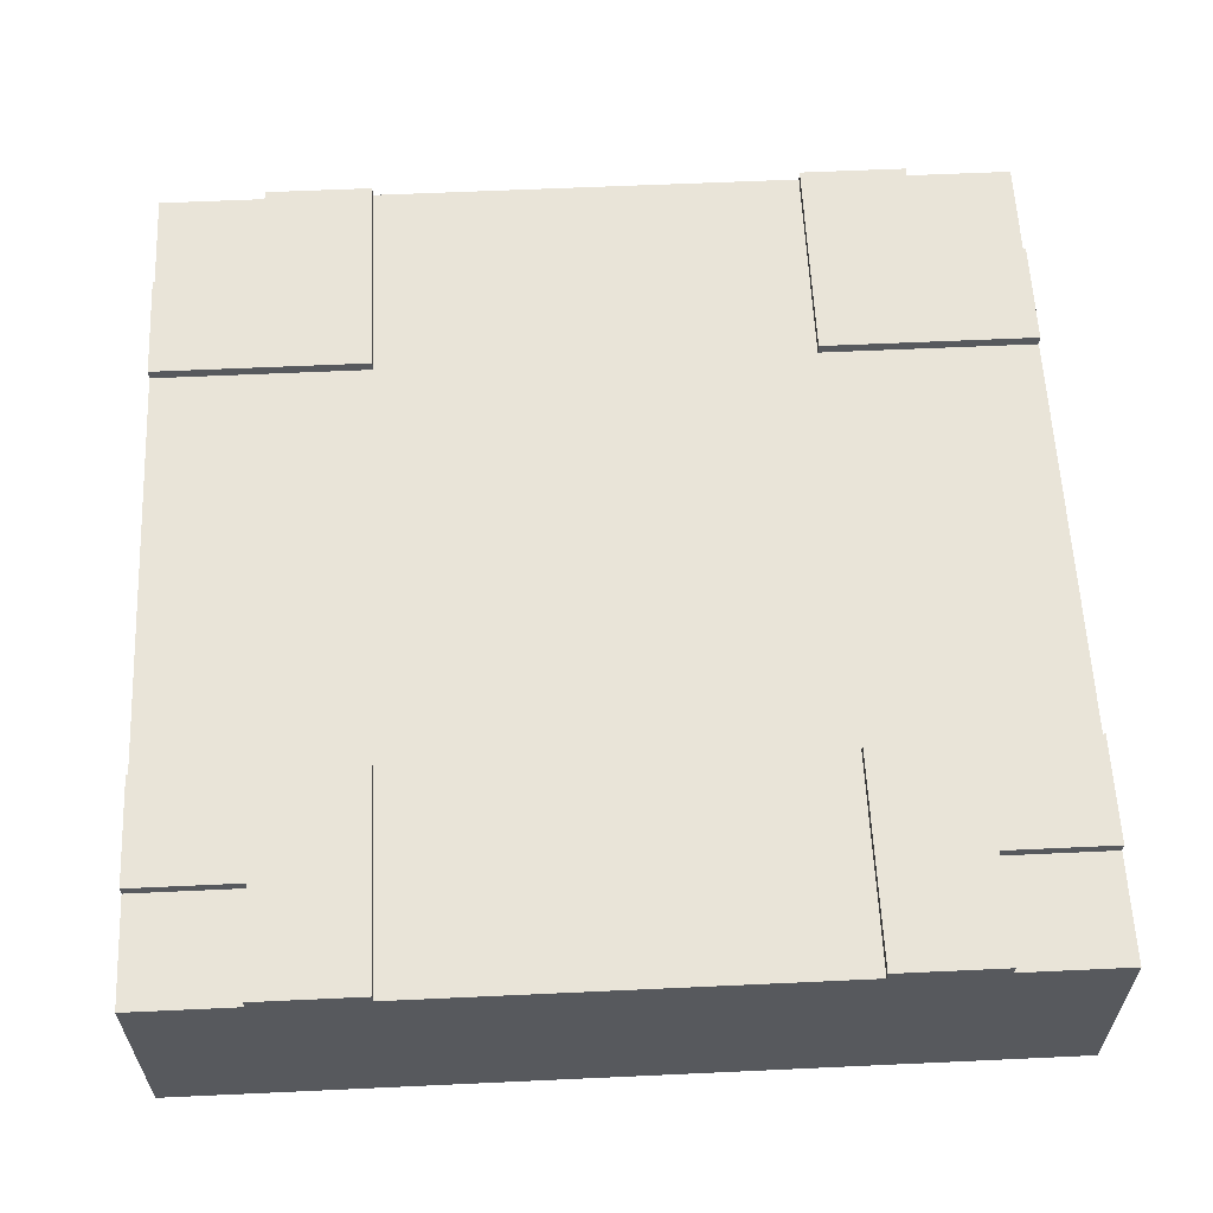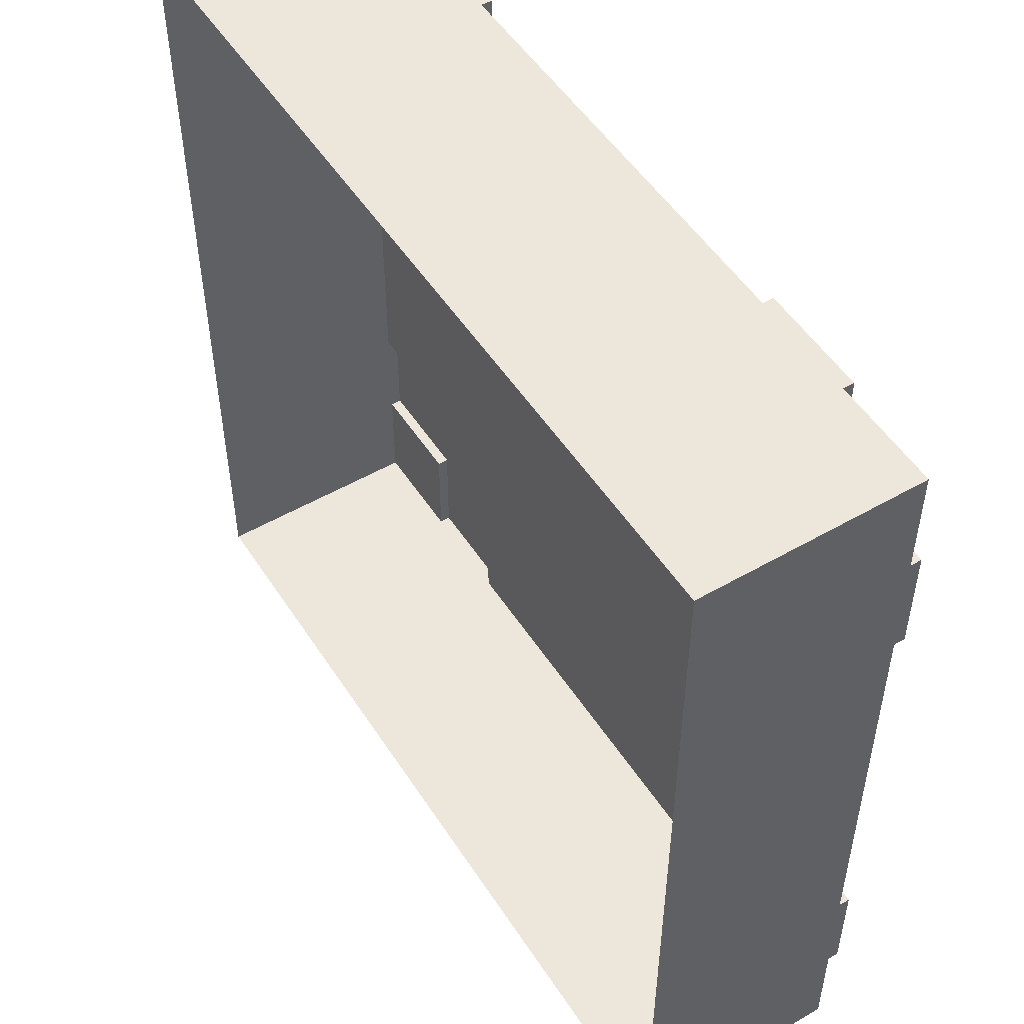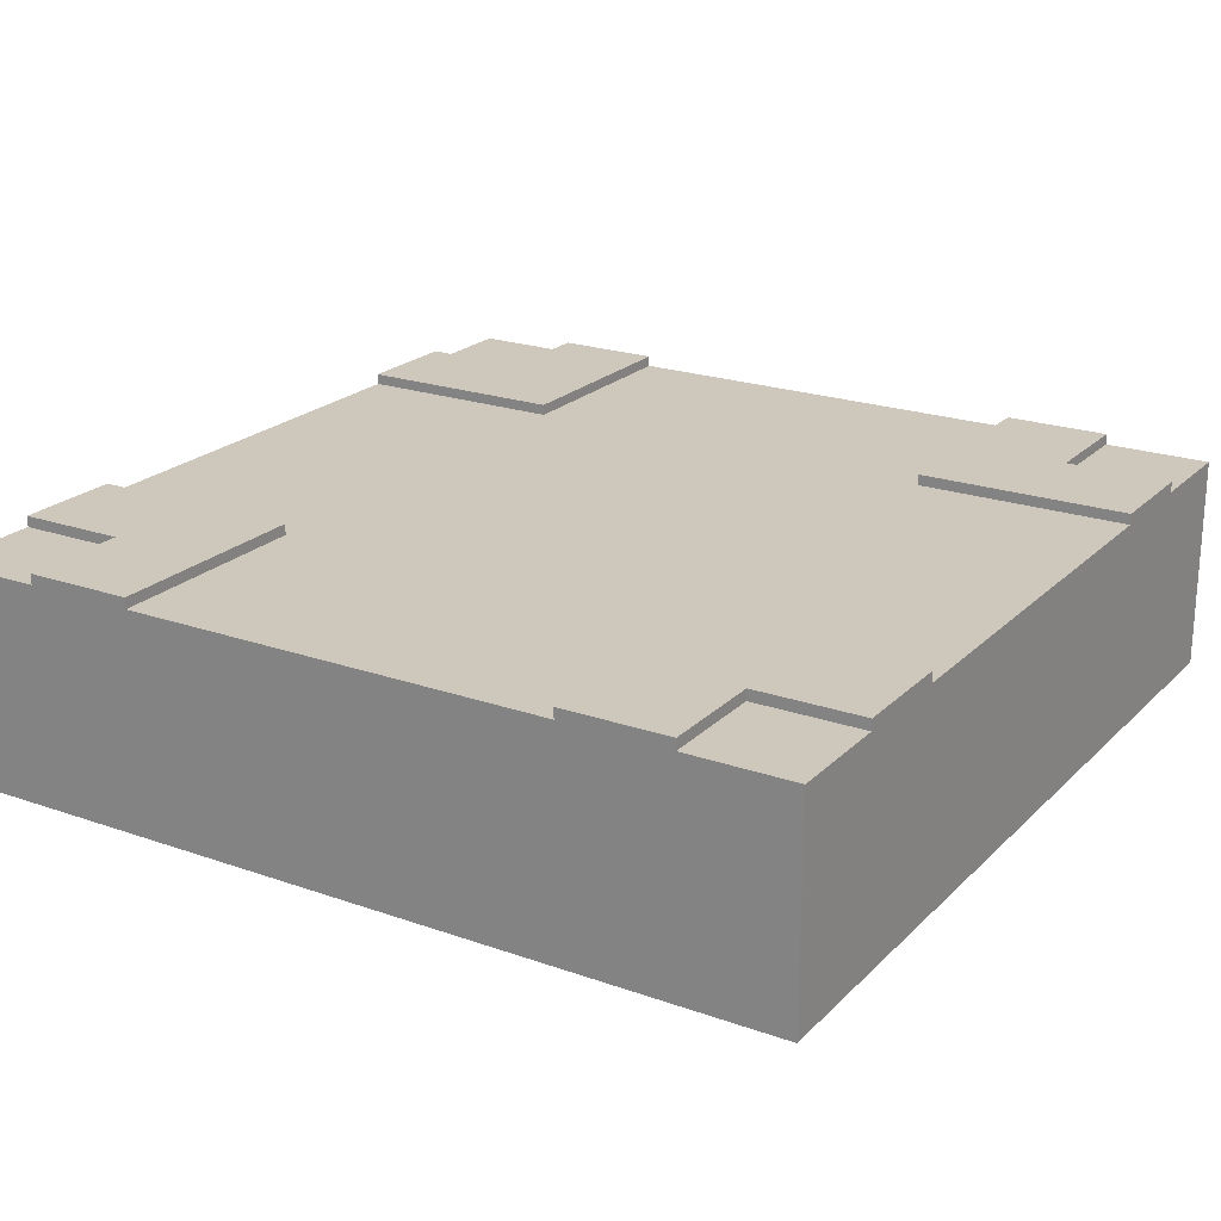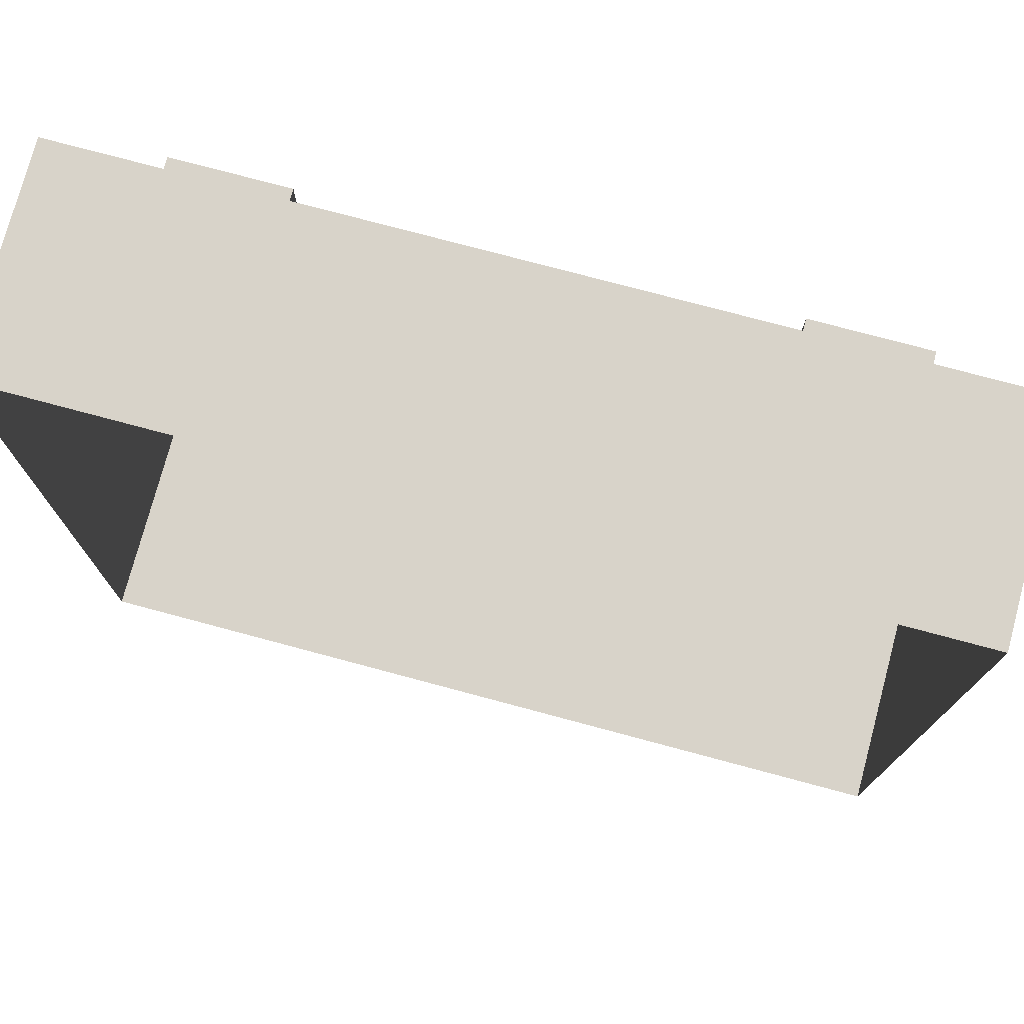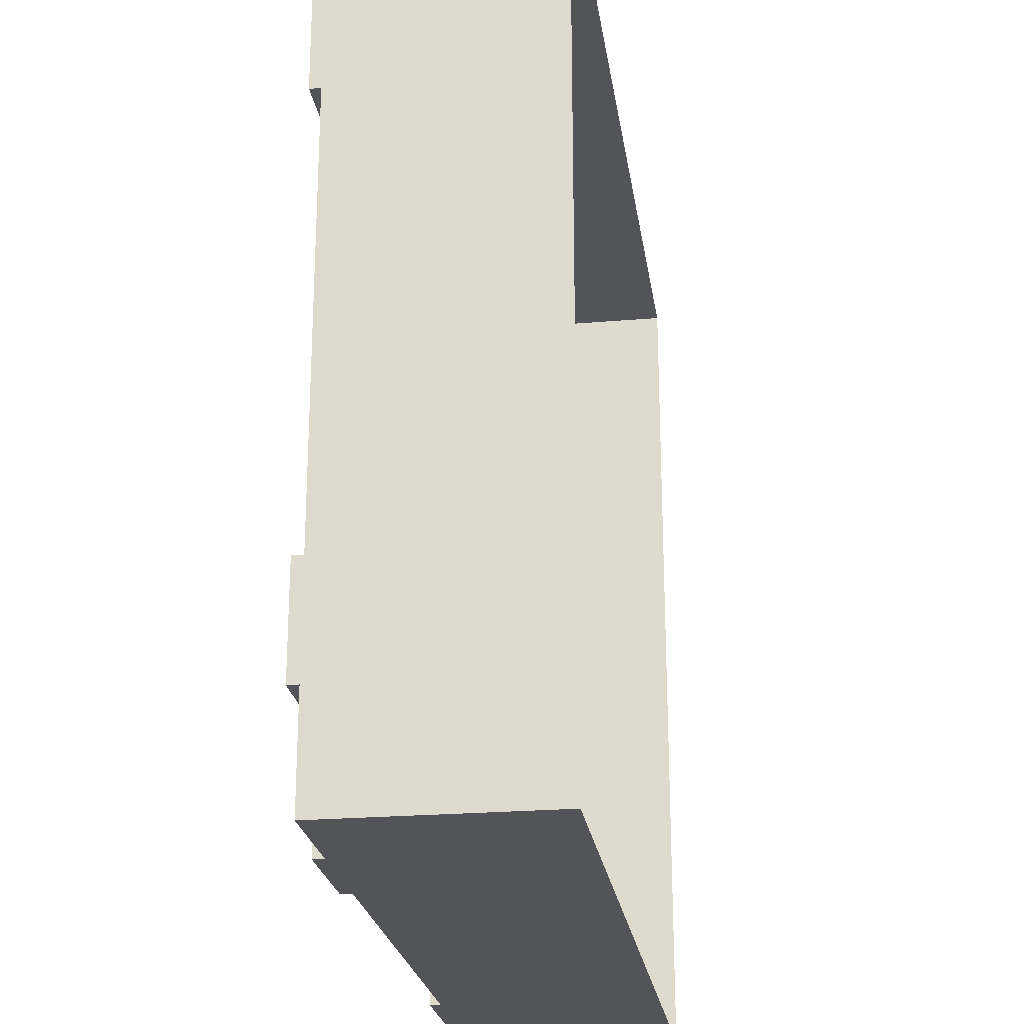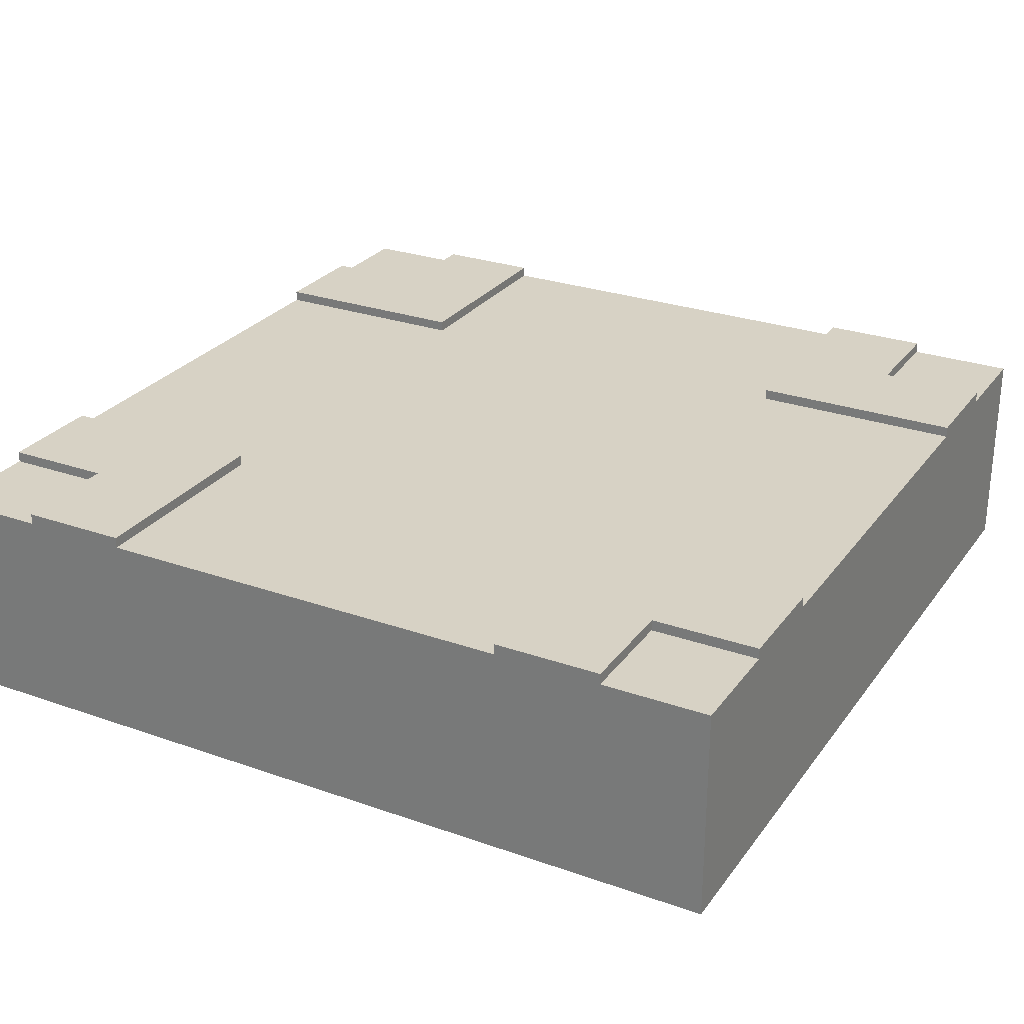
<metadata>
{"format":"obj","ext":"obj","renderer":"f3d","projection":"perspective","resolution":1024,"background":"white","views":[{"elev":60.0,"azim":-92.7,"up":"+Y"},{"elev":51.5,"azim":58.0,"up":"+Z"},{"elev":21.8,"azim":-58.3,"up":"+Y"},{"elev":76.0,"azim":15.0,"up":"+Z"},{"elev":-23.5,"azim":-81.8,"up":"+Z"},{"elev":27.3,"azim":118.5,"up":"+Y"}]}
</metadata>
<code>
o road-crossing-low_Cube.010
v -4 -1 4
v -4 -1 -4
v 4 -1 -4
v 4 -1 4
v -4 1 4
v -4 1 -4
v 4 1 -4
v 4 1 4
v -4 0 4
v -4 0 -4
v 4 0 -4
v 4 0 4
v -3 1 -4
v -2 1 -4
v 2 1 -4
v 3 1 -4
v -3 -1 4
v -2 -1 4
v 2 -1 4
v 3 -1 4
v -3 1 4
v -2 1 4
v 2 1 4
v 3 1 4
v -3 0 4
v -2 0 4
v 2 0 4
v 3 0 4
v -3 -1 -4
v -2 -1 -4
v 2 -1 -4
v 3 -1 -4
v -3 0 -4
v -2 0 -4
v 2 0 -4
v 3 0 -4
v -4 0 3
v -4 0 2
v -4 0 -2
v -4 0 -3
v -4 1 3
v -4 1 2
v -4 1 -2
v -4 1 -3
v -4 -1 3
v -4 -1 2
v -4 -1 -2
v -4 -1 -3
v 4 0 -3
v 4 0 -2
v 4 0 2
v 4 0 3
v 4 1 -3
v 4 1 -2
v 4 1 2
v 4 1 3
v 4 -1 -3
v 4 -1 -2
v 4 -1 2
v 4 -1 3
v -3 1 3
v -2 1 2
v -2 1 -2
v -3 1 -3
v 2 1 2
v 2 1 -2
v 3 1 3
v 3 1 -3
v -3 1.1 -4
v -2 1.1 -4
v 2 1.1 -4
v 3 1.1 -4
v -3 1.1 4
v -2 1.1 4
v 2 1.1 4
v 3 1.1 4
v -4 1.1 3
v -4 1.1 2
v -4 1.1 -2
v -4 1.1 -3
v 4 1.1 -3
v 4 1.1 -2
v 4 1.1 2
v 4 1.1 3
v -3 1.1 3
v -2 1.1 2
v -2 1.1 -2
v -3 1.1 -3
v 2 1.1 2
v 2 1.1 -2
v 3 1.1 3
v 3 1.1 -3
g road-crossing-low_Cube.010_basecolors
f 6 10 40
f 20 4 12
f 37 45 1
f 32 36 11
f 52 12 4
f 56 8 12
f 7 11 36
f 28 12 8
f 53 7 16
f 17 25 9
f 18 26 25
f 2 10 33
f 29 33 34
f 42 62 63
f 13 33 10
f 14 34 33
f 5 9 25
f 21 25 26
f 55 56 52
f 54 55 51
f 64 13 6
f 51 52 60
f 50 51 59
f 41 37 9
f 42 38 37
f 10 2 48
f 38 46 45
f 11 49 57
f 49 50 58
f 53 49 11
f 54 50 49
f 8 56 67
f 42 78 86
f 5 21 61
f 41 77 78
f 16 72 92
f 39 47 46
f 40 48 47
f 44 40 39
f 43 39 38
f 15 71 72
f 27 28 24
f 16 36 35
f 31 35 36
f 19 20 28
f 13 69 70
f 77 85 86
f 87 88 80
f 76 91 89
f 68 92 81
f 22 74 73
f 64 88 69
f 44 80 88
f 62 65 66
f 23 65 62
f 56 84 91
f 66 15 14
f 54 82 90
f 21 73 85
f 67 91 76
f 53 81 82
f 61 85 77
f 66 90 71
f 62 86 74
f 63 14 70
f 73 74 86
f 90 82 81
f 84 83 89
f 90 92 72
f 87 70 69
f 55 54 66
f 65 89 83
f 63 87 79
f 55 83 84
f 43 79 80
f 23 75 89
f 24 76 75
f 19 27 26
f 30 34 35
f 15 35 34
f 26 27 23
f 44 6 40
f 28 20 12
f 9 37 1
f 3 32 11
f 60 52 4
f 52 56 12
f 16 7 36
f 24 28 8
f 68 53 16
f 1 17 9
f 17 18 25
f 29 2 33
f 30 29 34
f 43 42 63
f 6 13 10
f 13 14 33
f 21 5 25
f 22 21 26
f 51 55 52
f 50 54 51
f 44 64 6
f 59 51 60
f 58 50 59
f 5 41 9
f 41 42 37
f 40 10 48
f 37 38 45
f 3 11 57
f 57 49 58
f 7 53 11
f 53 54 49
f 24 8 67
f 62 42 86
f 41 5 61
f 42 41 78
f 68 16 92
f 38 39 46
f 39 40 47
f 43 44 39
f 42 43 38
f 16 15 72
f 23 27 24
f 15 16 35
f 32 31 36
f 27 19 28
f 14 13 70
f 78 77 86
f 79 87 80
f 75 76 89
f 53 68 81
f 21 22 73
f 13 64 69
f 64 44 88
f 63 62 66
f 22 23 62
f 67 56 91
f 63 66 14
f 66 54 90
f 61 21 85
f 24 67 76
f 54 53 82
f 41 61 77
f 15 66 71
f 22 62 74
f 87 63 70
f 85 73 86
f 92 90 81
f 91 84 89
f 71 90 72
f 88 87 69
f 65 55 66
f 55 65 83
f 43 63 79
f 56 55 84
f 44 43 80
f 65 23 89
f 23 24 75
f 18 19 26
f 31 30 35
f 14 15 34
f 22 26 23

</code>
